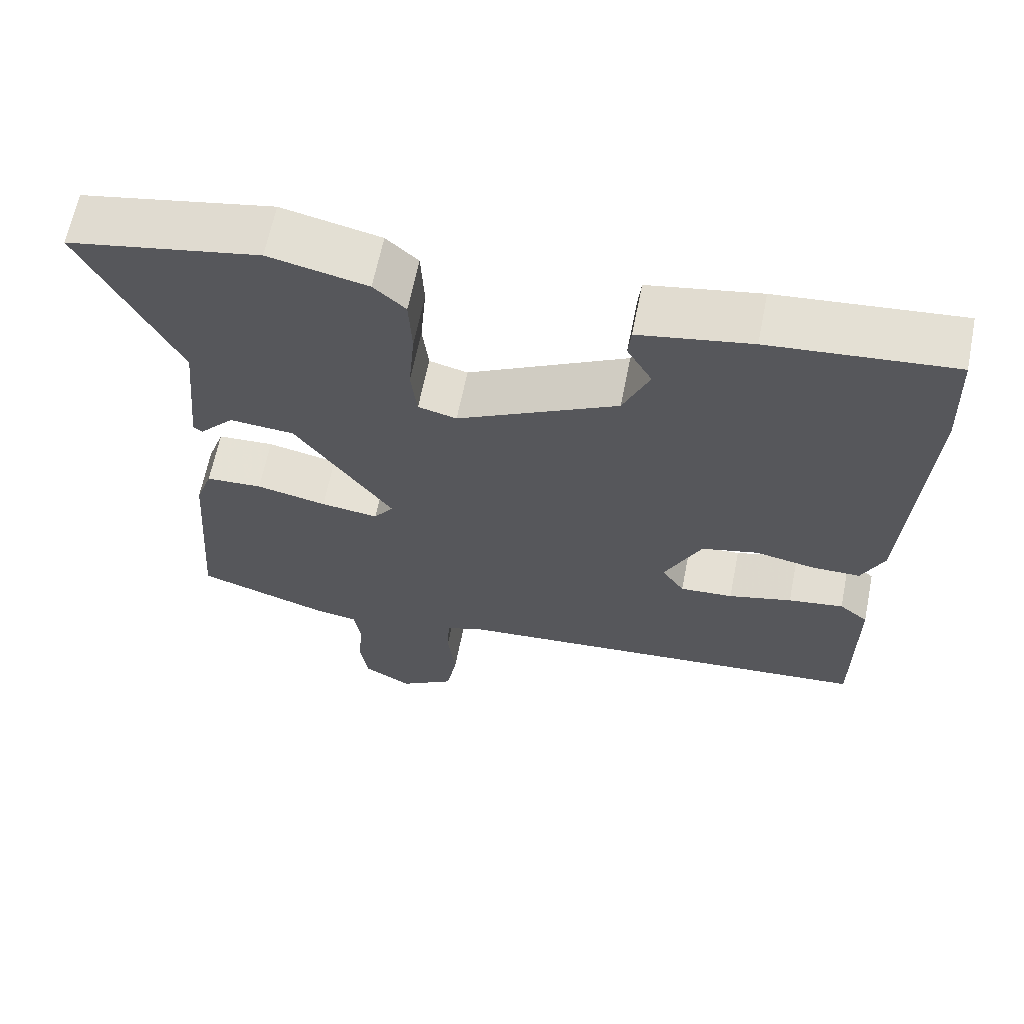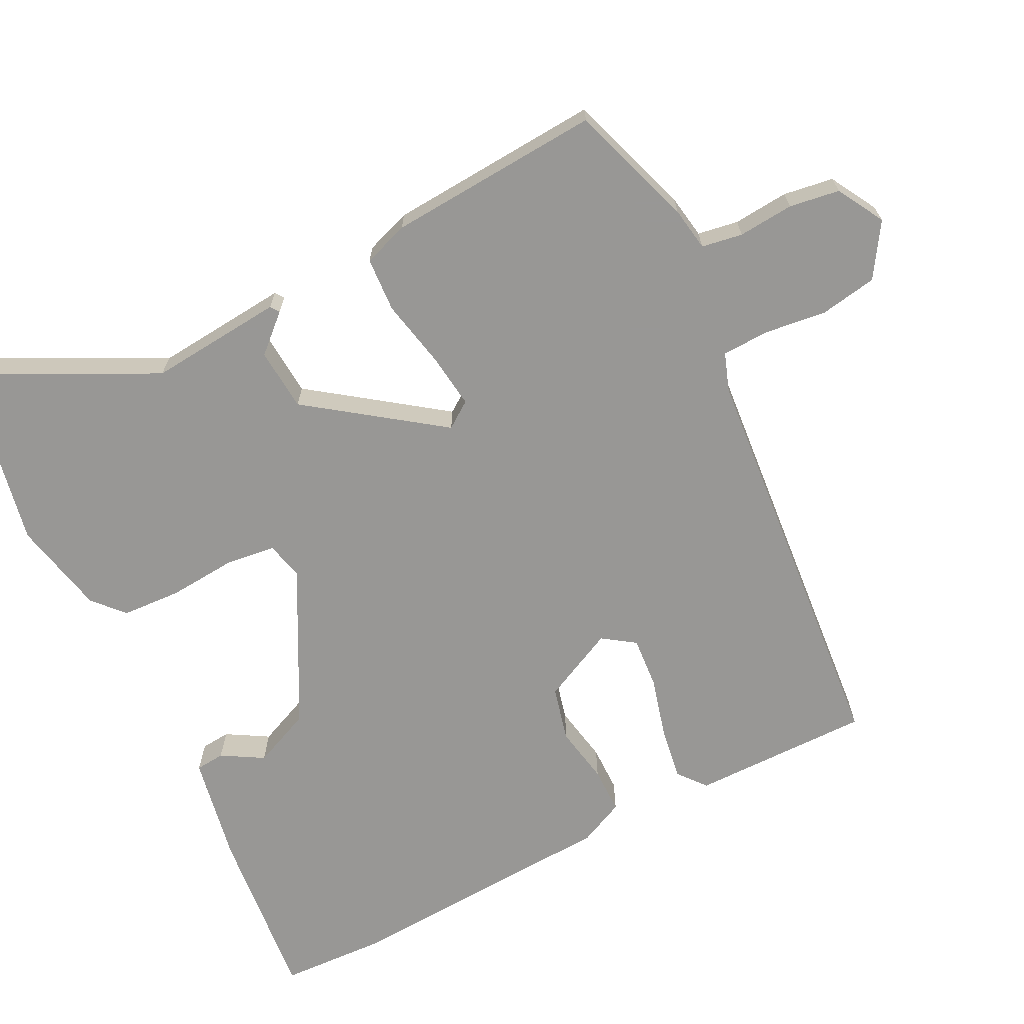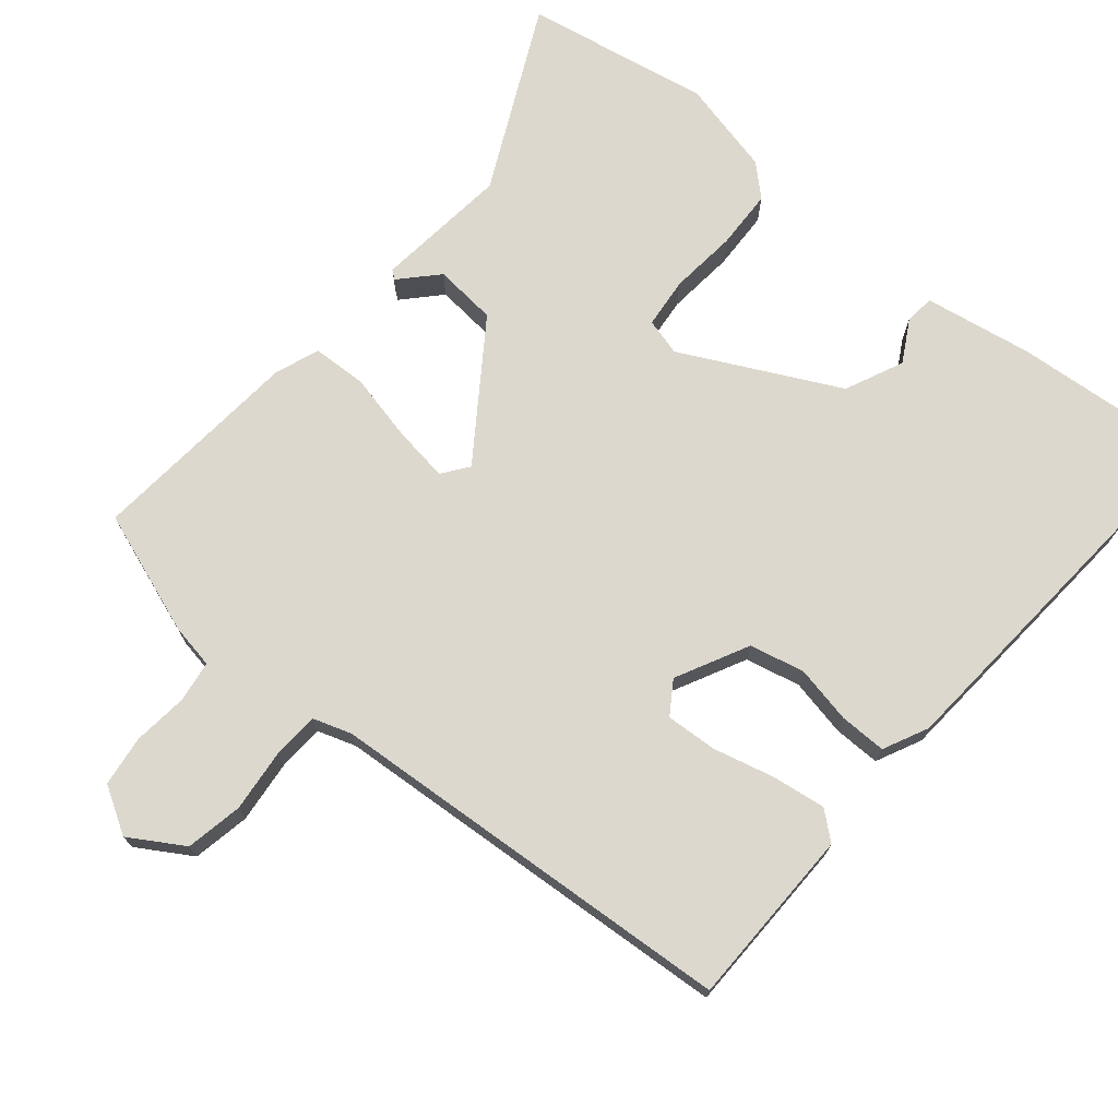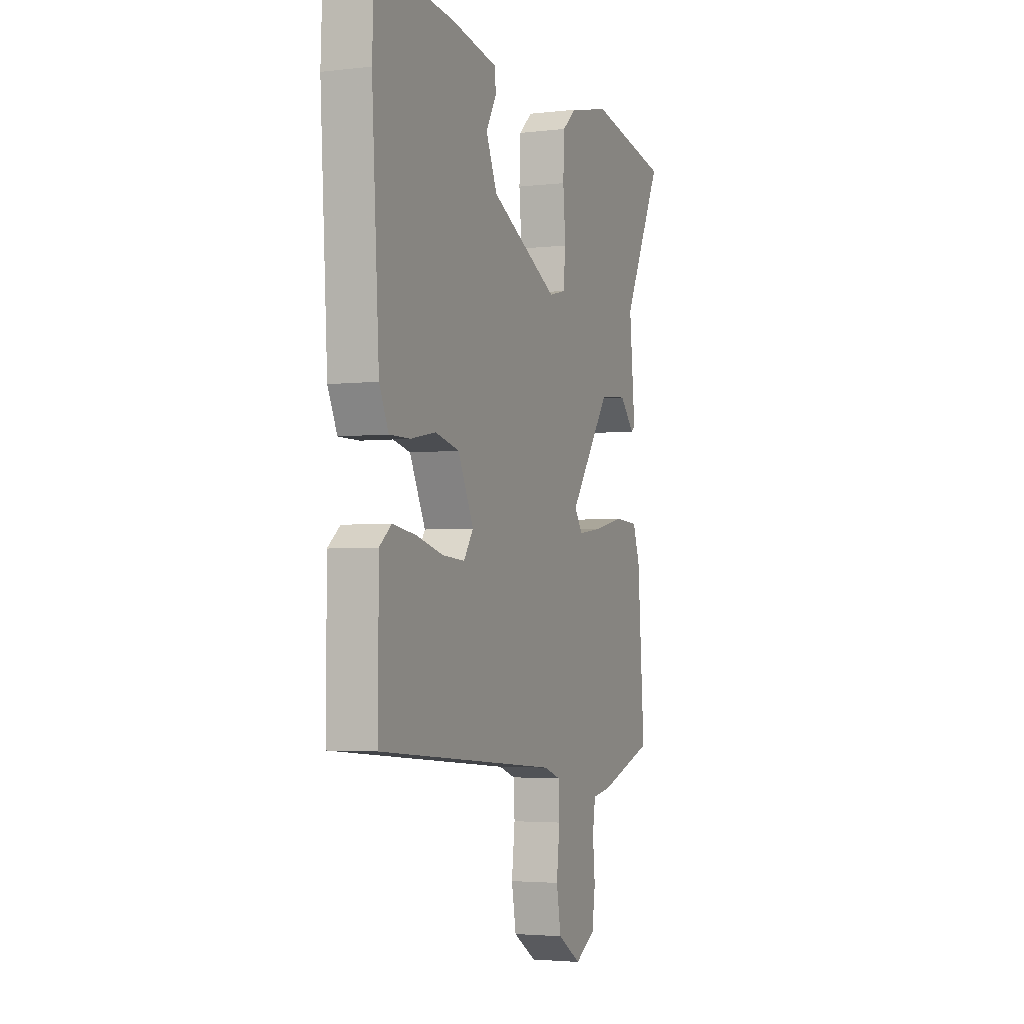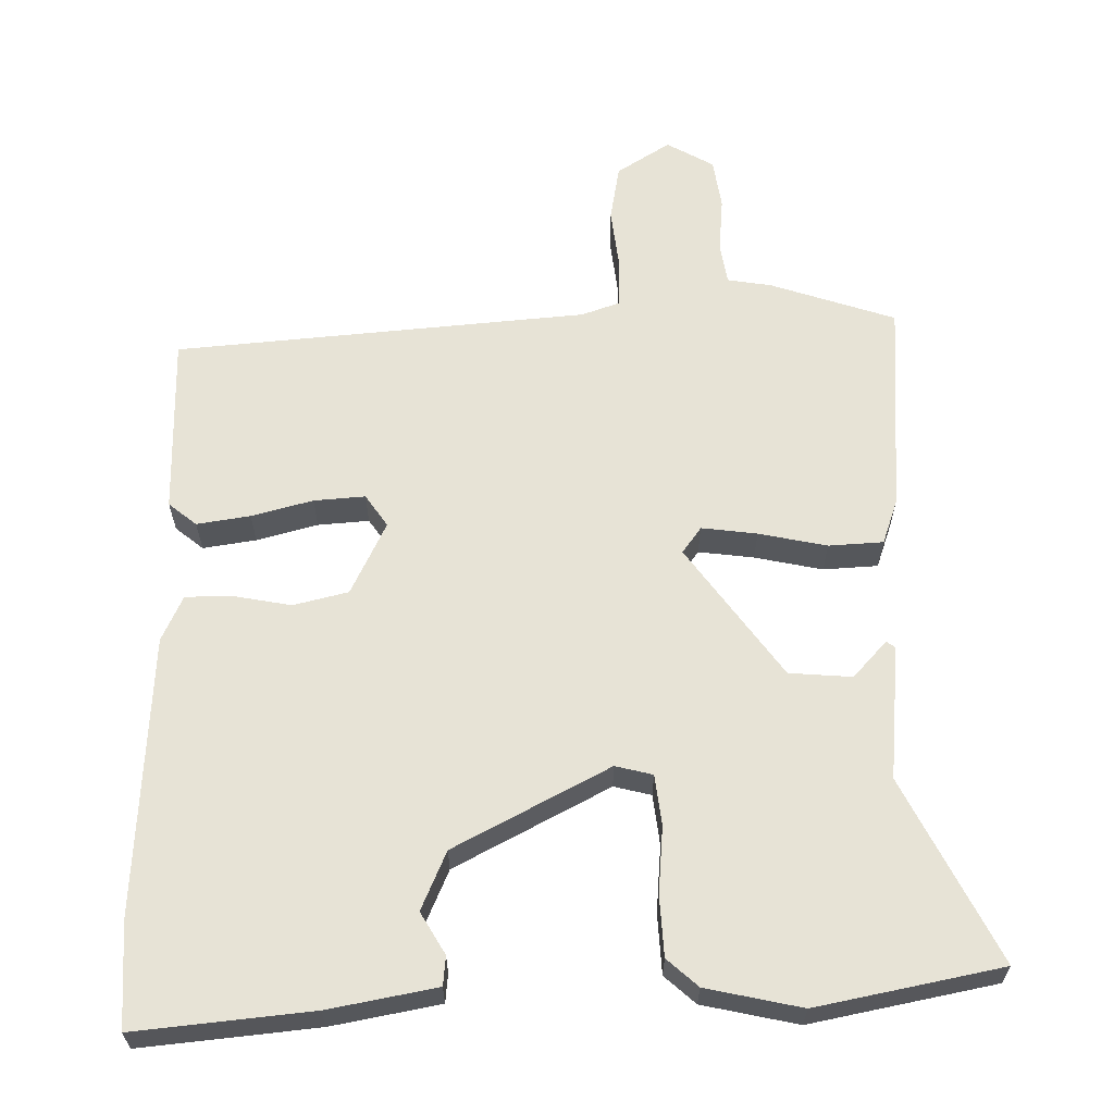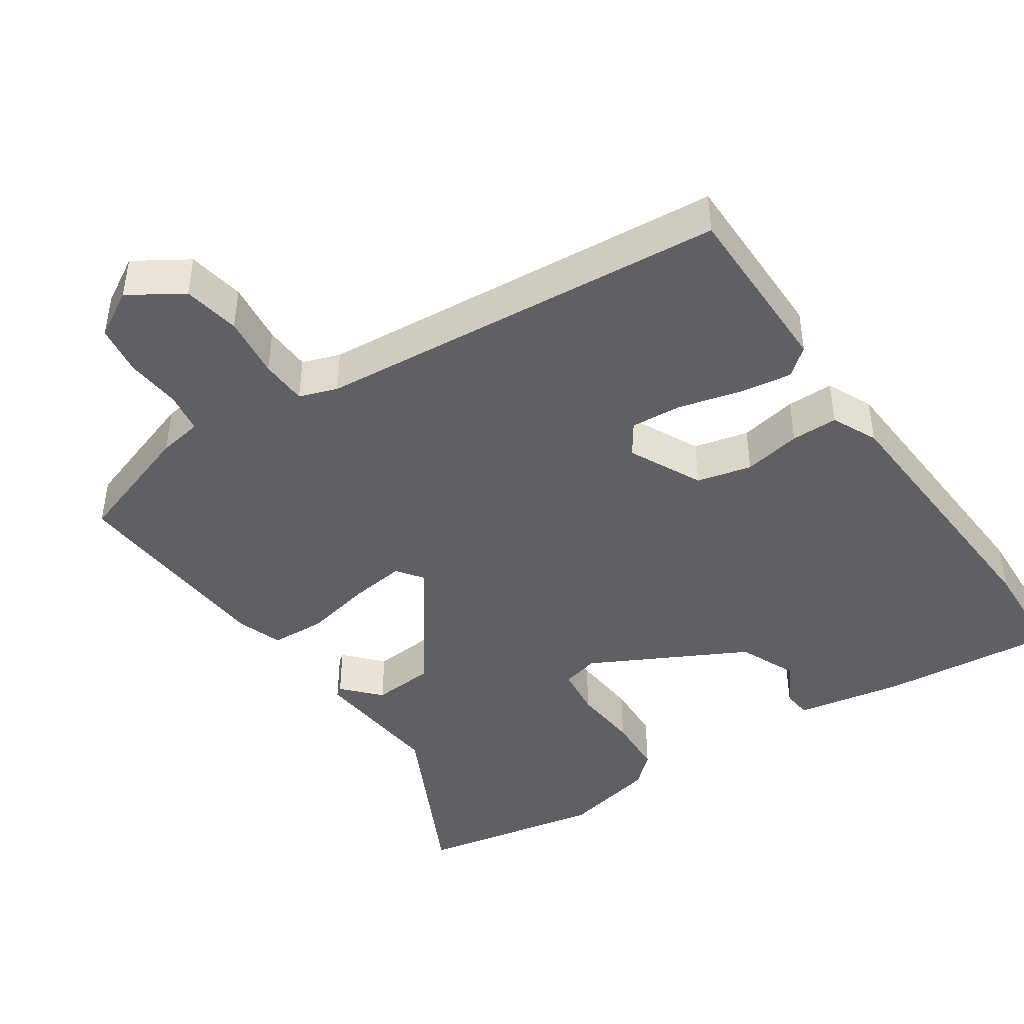
<metadata>
{"format":"obj","ext":"obj","renderer":"f3d","projection":"perspective","resolution":1024,"background":"white","views":[{"elev":63.9,"azim":-168.7,"up":"+Z"},{"elev":-68.2,"azim":116.4,"up":"+Y"},{"elev":72.5,"azim":-139.4,"up":"+Y"},{"elev":-3.3,"azim":-68.2,"up":"+Z"},{"elev":62.7,"azim":-1.1,"up":"+Y"},{"elev":-44.0,"azim":-146.0,"up":"+Y"}]}
</metadata>
<code>
v -0.504 0.07 0.402
v -0.498 0.07 0.546
v -0.257 0.07 0.523
v -0.109 0.07 0.496
v -0.105 0.07 0.456
v -0.138 0.07 0.399
v -0.103 0.07 0.319
v 0.109 0.07 0.209
v 0.16 0.07 0.222
v 0.168 0.07 0.291
v 0.16 0.07 0.383
v 0.164 0.07 0.465
v 0.206 0.07 0.503
v 0.336 0.07 0.532
v 0.589 0.07 0.483
v 0.465 0.07 0.233
v 0.483 0.07 0.049
v 0.471 0.07 0.04
v 0.425 0.07 0.09
v 0.339 0.07 0.083
v 0.21 0.07 -0.097
v 0.236 0.07 -0.133
v 0.312 0.07 -0.123
v 0.405 0.07 -0.103
v 0.48 0.07 -0.107
v 0.502 0.07 -0.169
v 0.524 0.07 -0.462
v 0.353 0.07 -0.52
v 0.293 0.07 -0.53
v 0.284 0.07 -0.586
v 0.291 0.07 -0.662
v 0.281 0.07 -0.731
v 0.217 0.07 -0.768
v 0.144 0.07 -0.722
v 0.13 0.07 -0.644
v 0.14 0.07 -0.558
v 0.137 0.07 -0.494
v 0.085 0.07 -0.476
v -0.48 0.07 -0.429
v -0.48 0.07 -0.183
v -0.442 0.07 -0.152
v -0.369 0.07 -0.163
v -0.285 0.07 -0.185
v -0.215 0.07 -0.19
v -0.185 0.07 -0.146
v -0.234 0.07 -0.046
v -0.309 0.07 -0.028
v -0.388 0.07 -0.043
v -0.452 0.07 -0.043
v -0.481 0.07 0.019
v -0.504 0 0.402
v -0.498 0 0.546
v -0.257 0 0.523
v -0.109 0 0.496
v -0.105 0 0.456
v -0.138 0 0.399
v -0.103 0 0.319
v 0.109 0 0.209
v 0.16 0 0.222
v 0.168 0 0.291
v 0.16 0 0.383
v 0.164 0 0.465
v 0.206 0 0.503
v 0.336 0 0.532
v 0.589 0 0.483
v 0.465 0 0.233
v 0.483 0 0.049
v 0.471 0 0.04
v 0.425 0 0.09
v 0.339 0 0.083
v 0.21 0 -0.097
v 0.236 0 -0.133
v 0.312 0 -0.123
v 0.405 0 -0.103
v 0.48 0 -0.107
v 0.502 0 -0.169
v 0.524 0 -0.462
v 0.353 0 -0.52
v 0.293 0 -0.53
v 0.284 0 -0.586
v 0.291 0 -0.662
v 0.281 0 -0.731
v 0.217 0 -0.768
v 0.144 0 -0.722
v 0.13 0 -0.644
v 0.14 0 -0.558
v 0.137 0 -0.494
v 0.085 0 -0.476
v -0.48 0 -0.429
v -0.48 0 -0.183
v -0.442 0 -0.152
v -0.369 0 -0.163
v -0.285 0 -0.185
v -0.215 0 -0.19
v -0.185 0 -0.146
v -0.234 0 -0.046
v -0.309 0 -0.028
v -0.388 0 -0.043
v -0.452 0 -0.043
v -0.481 0 0.019
f 2 3 4
f 1 2 4
f 50 1 4
f 49 50 4
f 48 49 4
f 47 48 4
f 41 42 43
f 40 41 43
f 39 40 43
f 38 39 43
f 37 38 43 44
f 34 35 36
f 33 34 36
f 32 33 36
f 31 32 36
f 30 31 36
f 29 30 36 37
f 28 29 37
f 27 28 37
f 26 27 37
f 25 26 37
f 24 25 37
f 23 24 37
f 22 23 37
f 37 44 45
f 22 37 45
f 21 22 45
f 16 17 18 19
f 16 19 20
f 15 16 20
f 14 15 20
f 13 14 20
f 12 13 20
f 11 12 20
f 10 11 20
f 9 10 20 21
f 4 5 6
f 47 4 6
f 46 47 6 7
f 21 45 46
f 9 21 46
f 8 9 46
f 7 8 46
f 54 53 52
f 54 52 51
f 54 51 100
f 54 100 99
f 54 99 98
f 54 98 97
f 93 92 91
f 93 91 90
f 93 90 89
f 93 89 88
f 94 93 88 87
f 86 85 84
f 86 84 83
f 86 83 82
f 86 82 81
f 86 81 80
f 87 86 80 79
f 87 79 78
f 87 78 77
f 87 77 76
f 87 76 75
f 87 75 74
f 87 74 73
f 87 73 72
f 95 94 87
f 95 87 72
f 95 72 71
f 69 68 67 66
f 70 69 66
f 70 66 65
f 70 65 64
f 70 64 63
f 70 63 62
f 70 62 61
f 70 61 60
f 71 70 60 59
f 56 55 54
f 56 54 97
f 57 56 97 96
f 96 95 71
f 96 71 59
f 96 59 58
f 96 58 57
f 1 51 52 2
f 2 52 53 3
f 3 53 54 4
f 4 54 55 5
f 5 55 56 6
f 6 56 57 7
f 7 57 58 8
f 8 58 59 9
f 9 59 60 10
f 10 60 61 11
f 11 61 62 12
f 12 62 63 13
f 13 63 64 14
f 14 64 65 15
f 15 65 66 16
f 16 66 67 17
f 17 67 68 18
f 18 68 69 19
f 19 69 70 20
f 20 70 71 21
f 21 71 72 22
f 22 72 73 23
f 23 73 74 24
f 24 74 75 25
f 25 75 76 26
f 26 76 77 27
f 27 77 78 28
f 28 78 79 29
f 29 79 80 30
f 30 80 81 31
f 31 81 82 32
f 32 82 83 33
f 33 83 84 34
f 34 84 85 35
f 35 85 86 36
f 36 86 87 37
f 37 87 88 38
f 38 88 89 39
f 39 89 90 40
f 40 90 91 41
f 41 91 92 42
f 42 92 93 43
f 43 93 94 44
f 44 94 95 45
f 45 95 96 46
f 46 96 97 47
f 47 97 98 48
f 48 98 99 49
f 49 99 100 50
f 50 100 51 1

</code>
